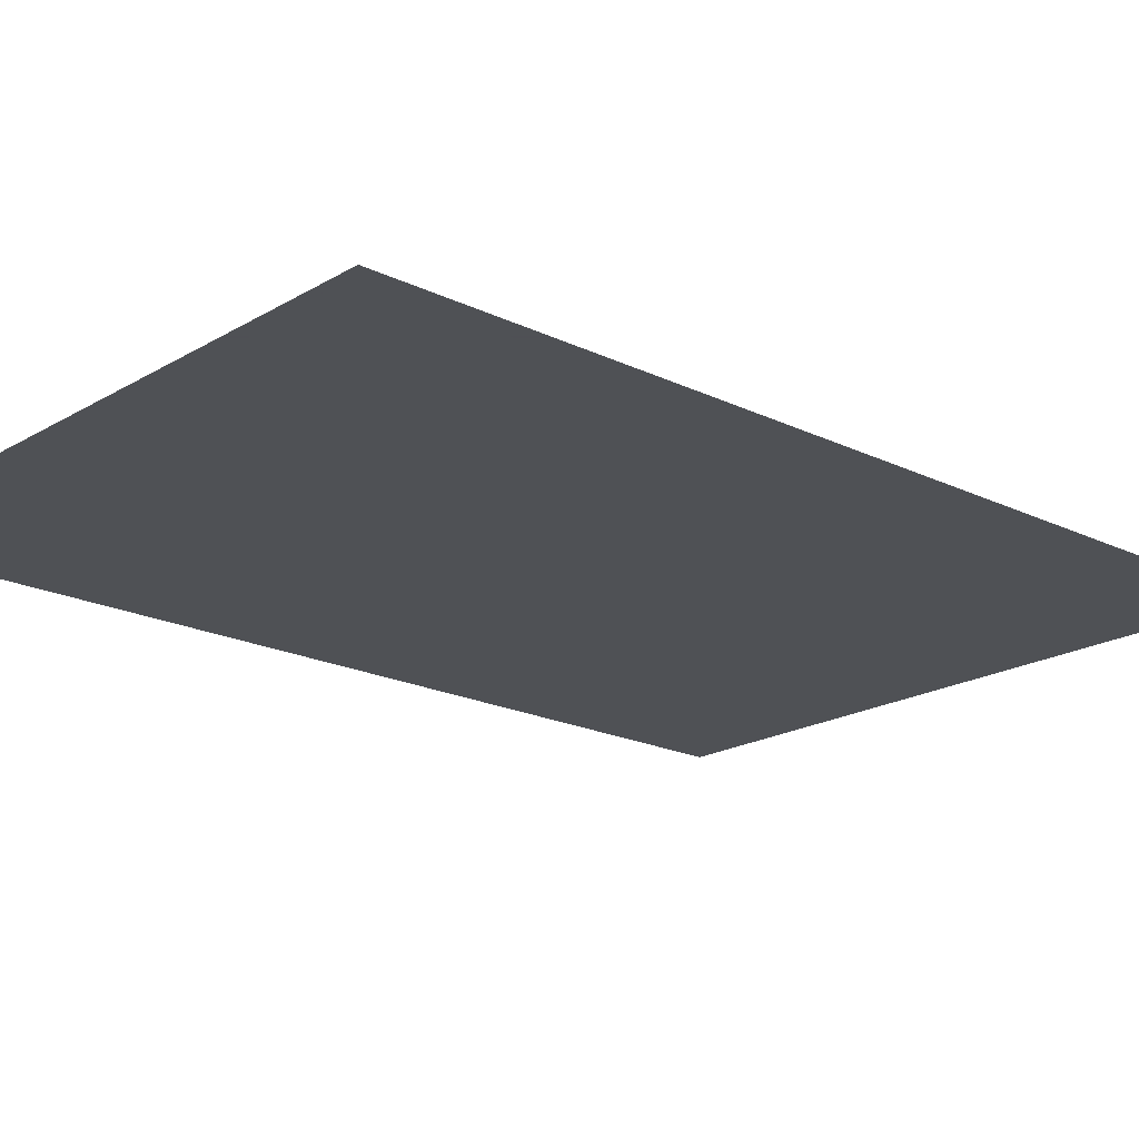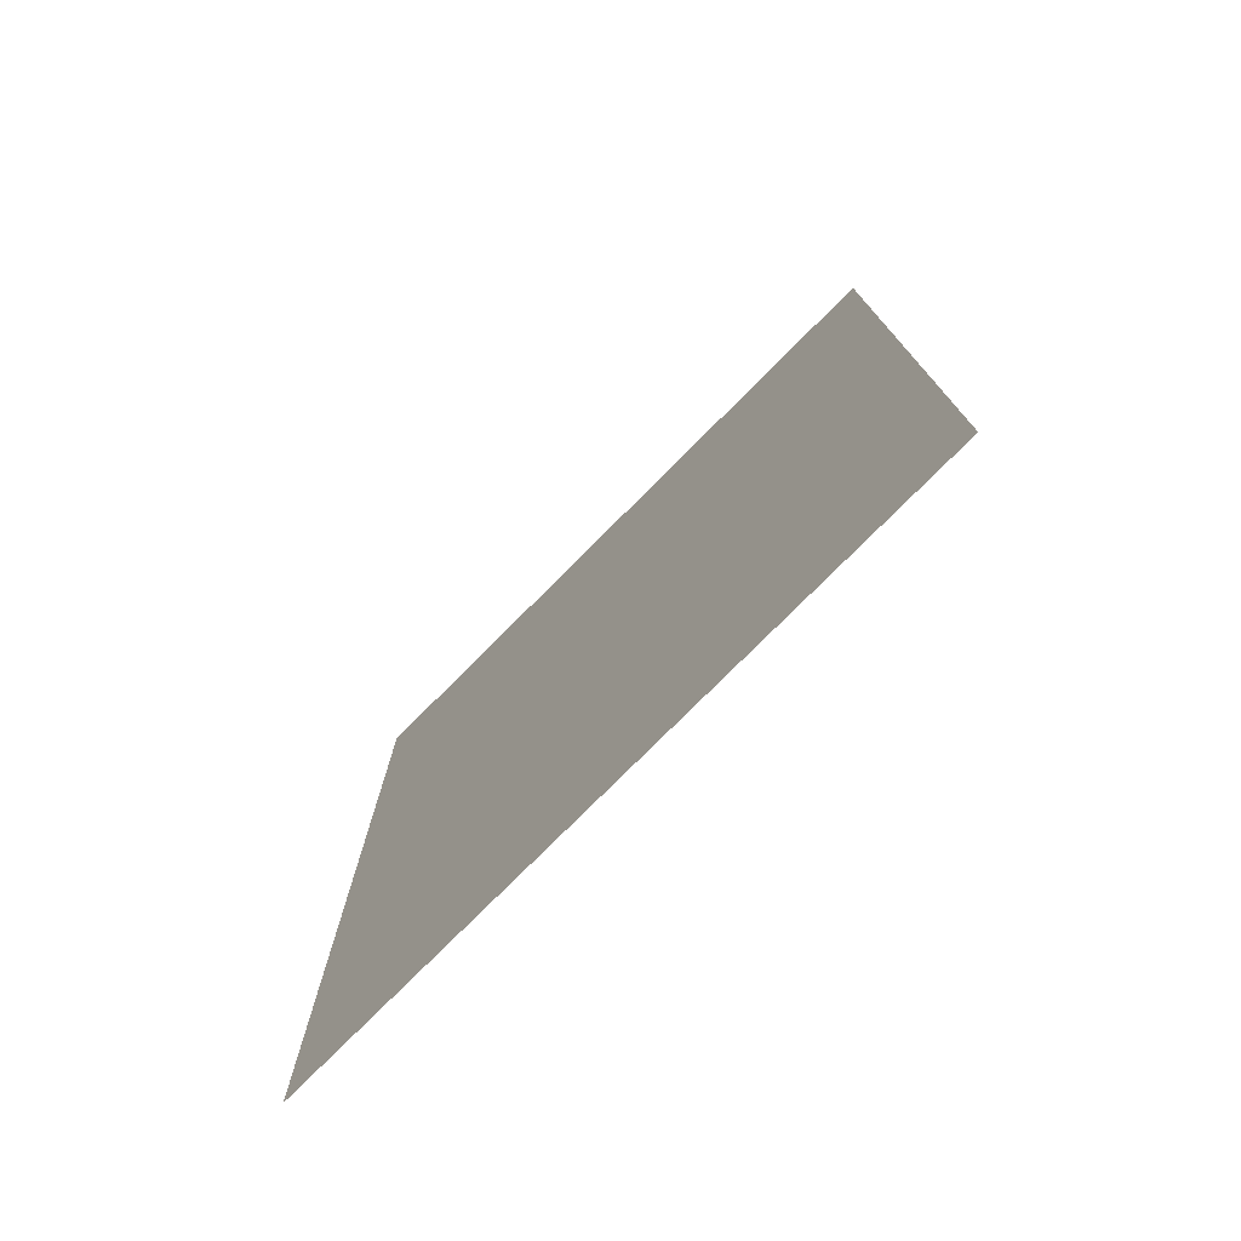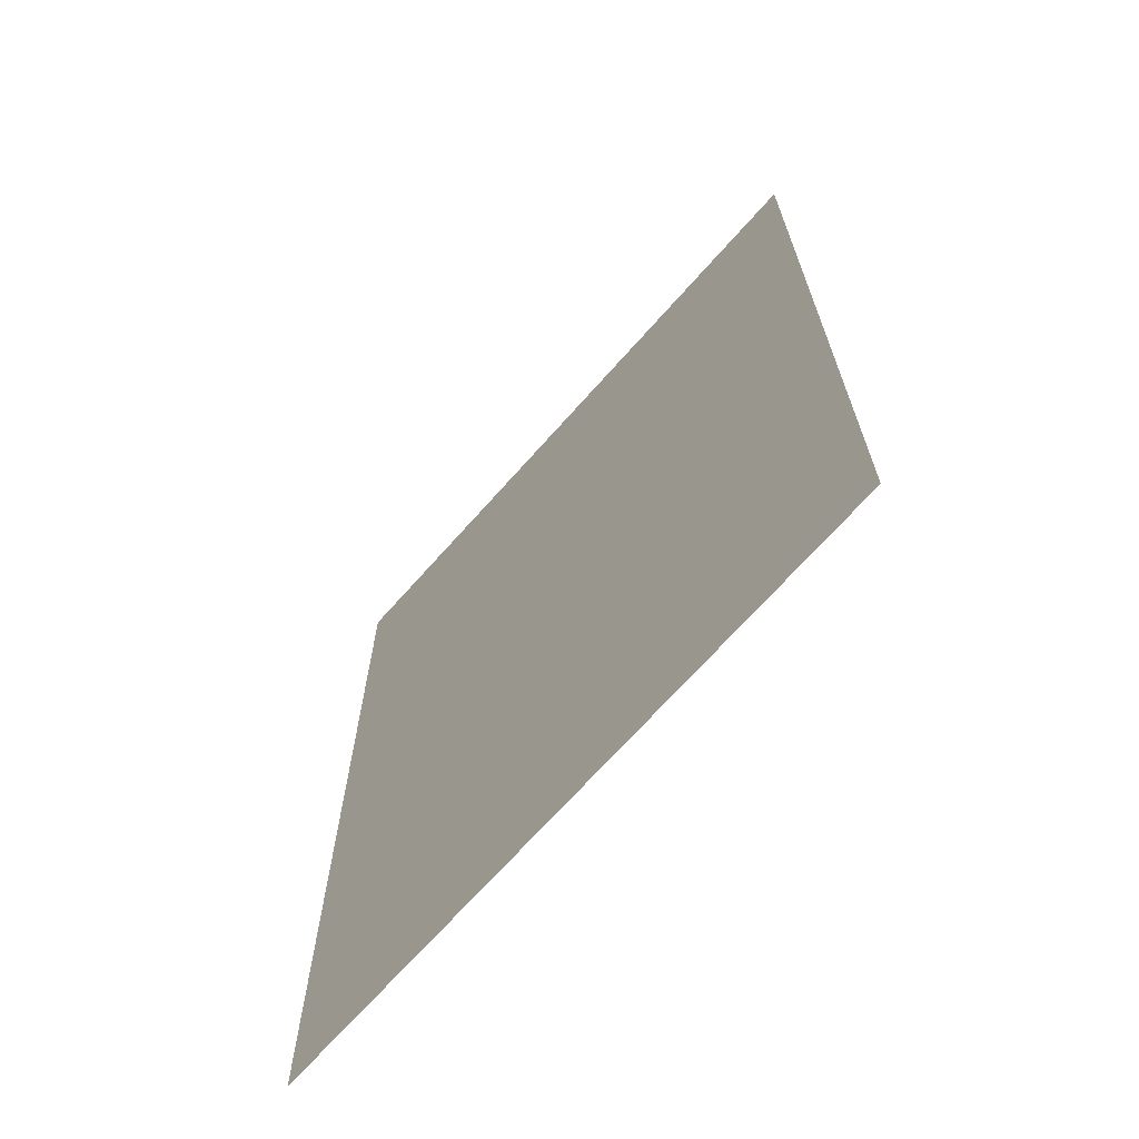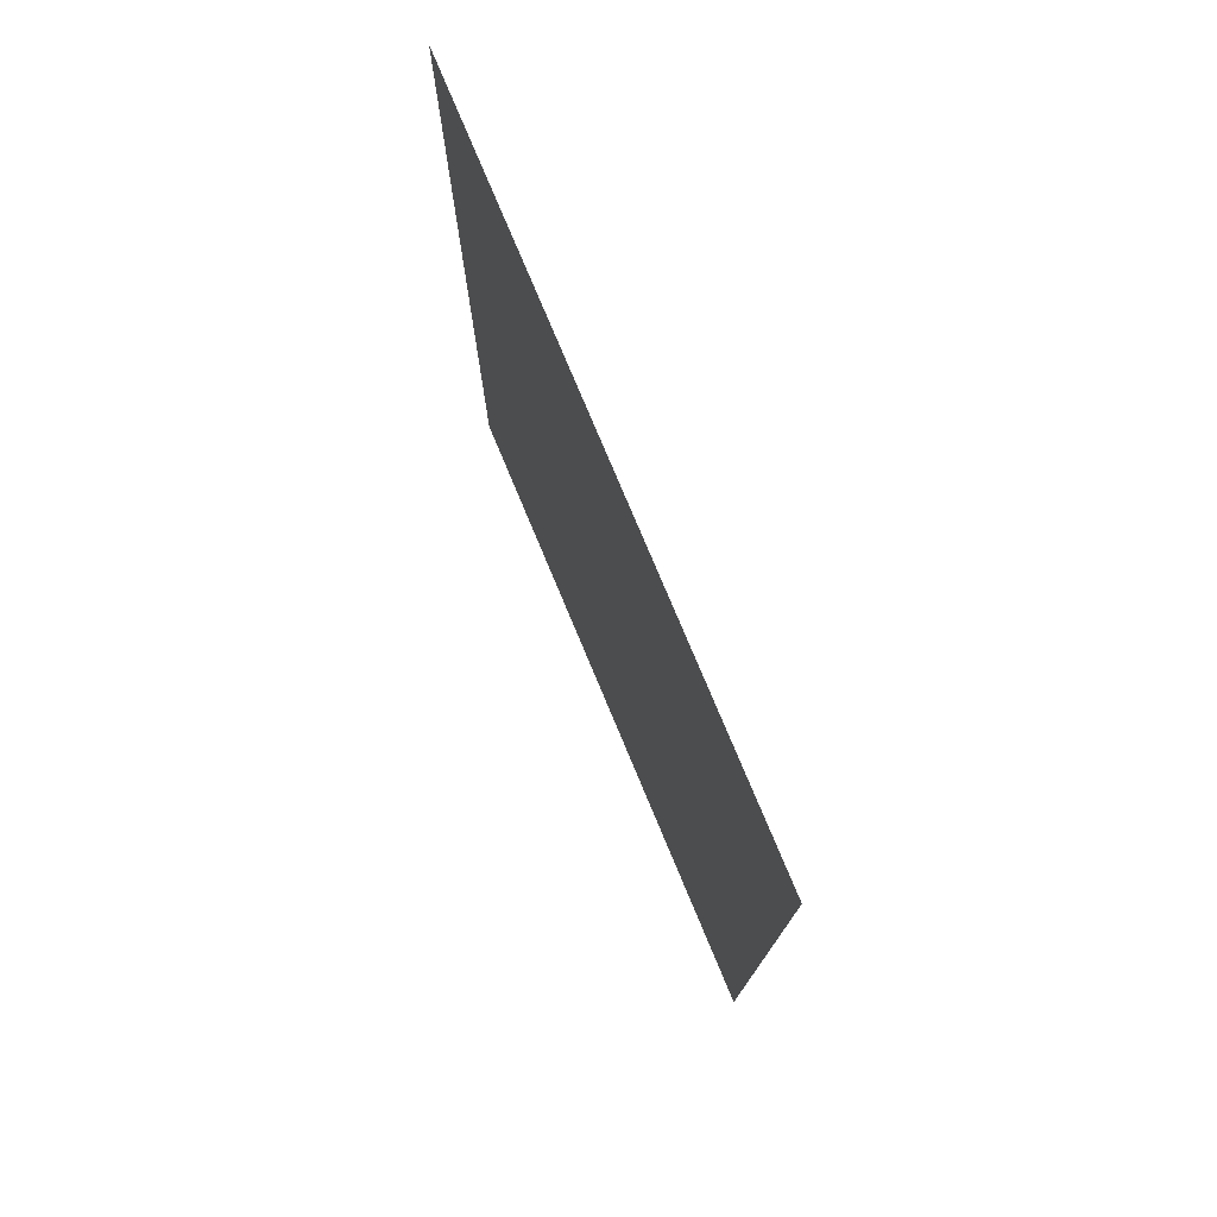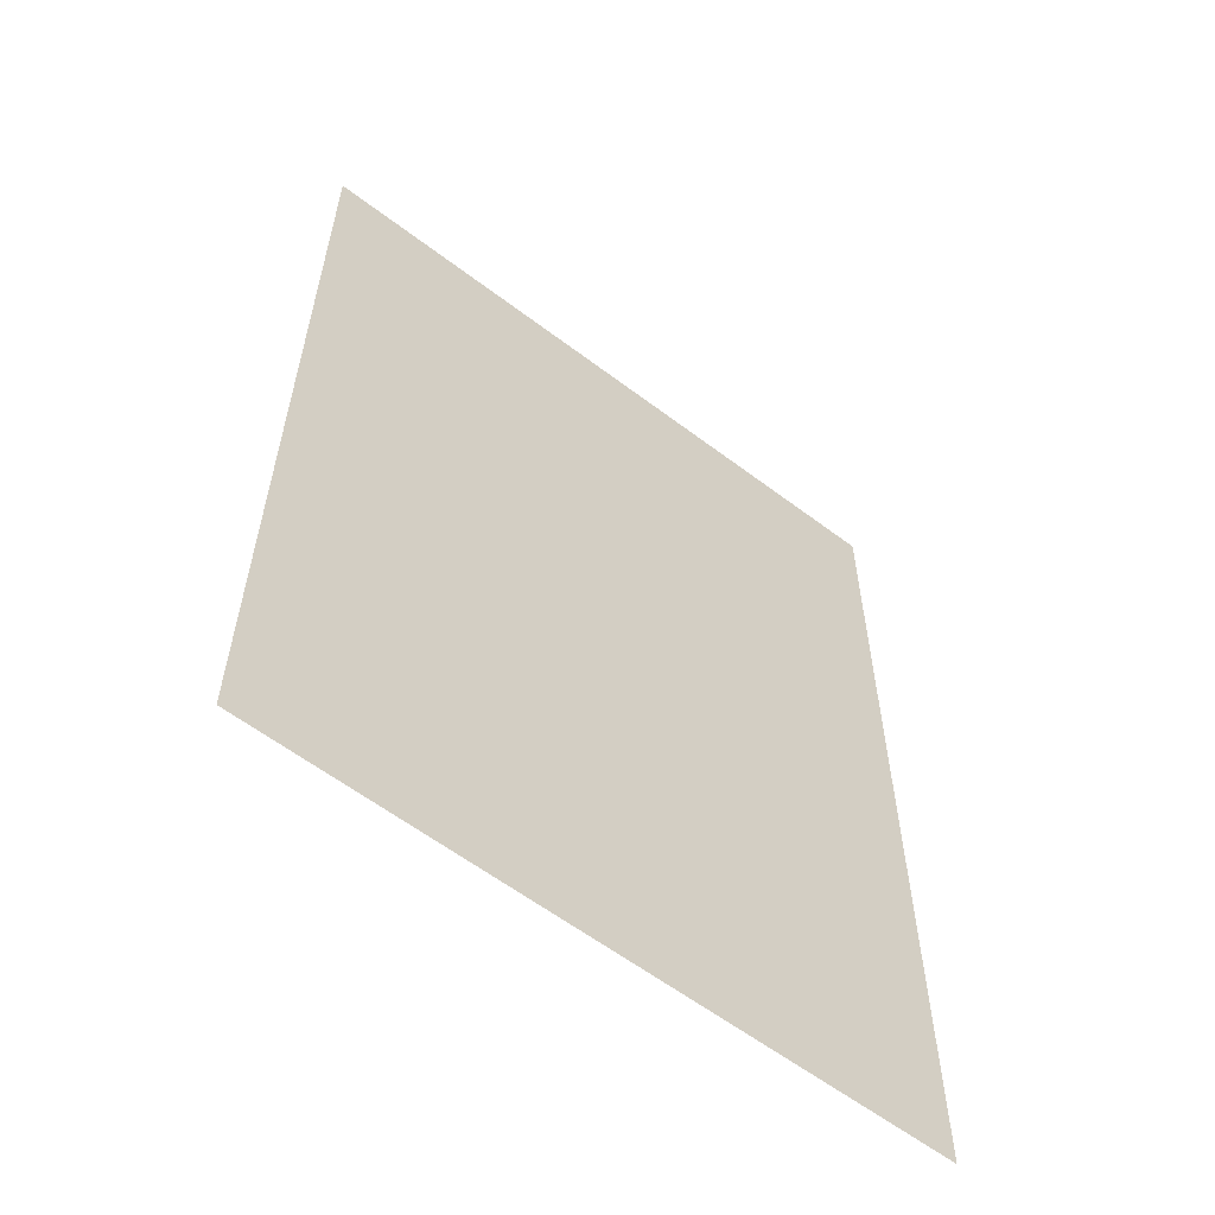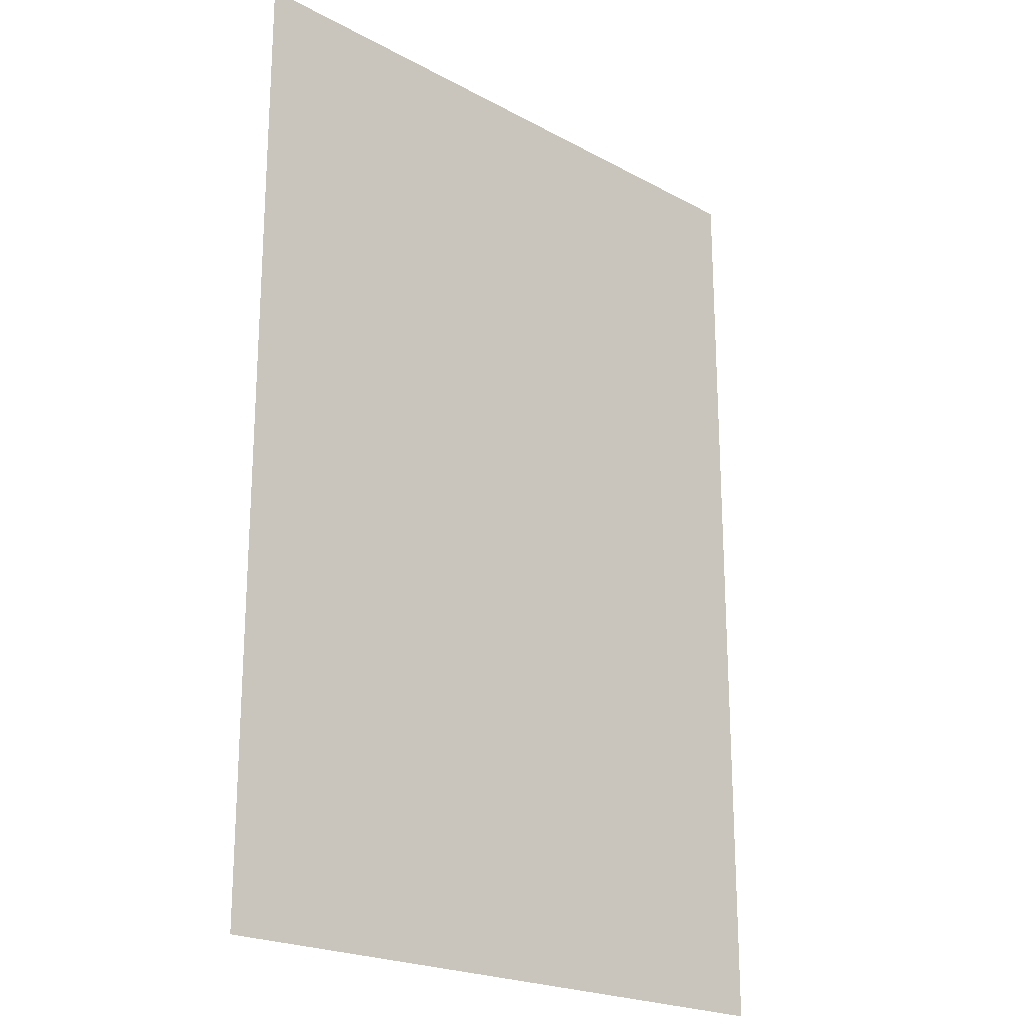
<metadata>
{"format":"obj","ext":"obj","renderer":"f3d","projection":"perspective","resolution":1024,"background":"white","views":[{"elev":-19.5,"azim":-132.2,"up":"+Y"},{"elev":-77.2,"azim":-134.9,"up":"+Z"},{"elev":-69.0,"azim":-131.5,"up":"+Z"},{"elev":77.5,"azim":67.3,"up":"+Z"},{"elev":-59.7,"azim":142.1,"up":"+Z"},{"elev":-21.6,"azim":136.4,"up":"+Z"}]}
</metadata>
<code>
g ImageTargetMesh19120
v 0.06943 0 -0.1
v 0.06943 0 0.1
v -0.06943 0 -0.1
v -0.06943 0 0.1
g ImageTargetMesh19120_0
f 3 2 1
f 4 2 3

</code>
